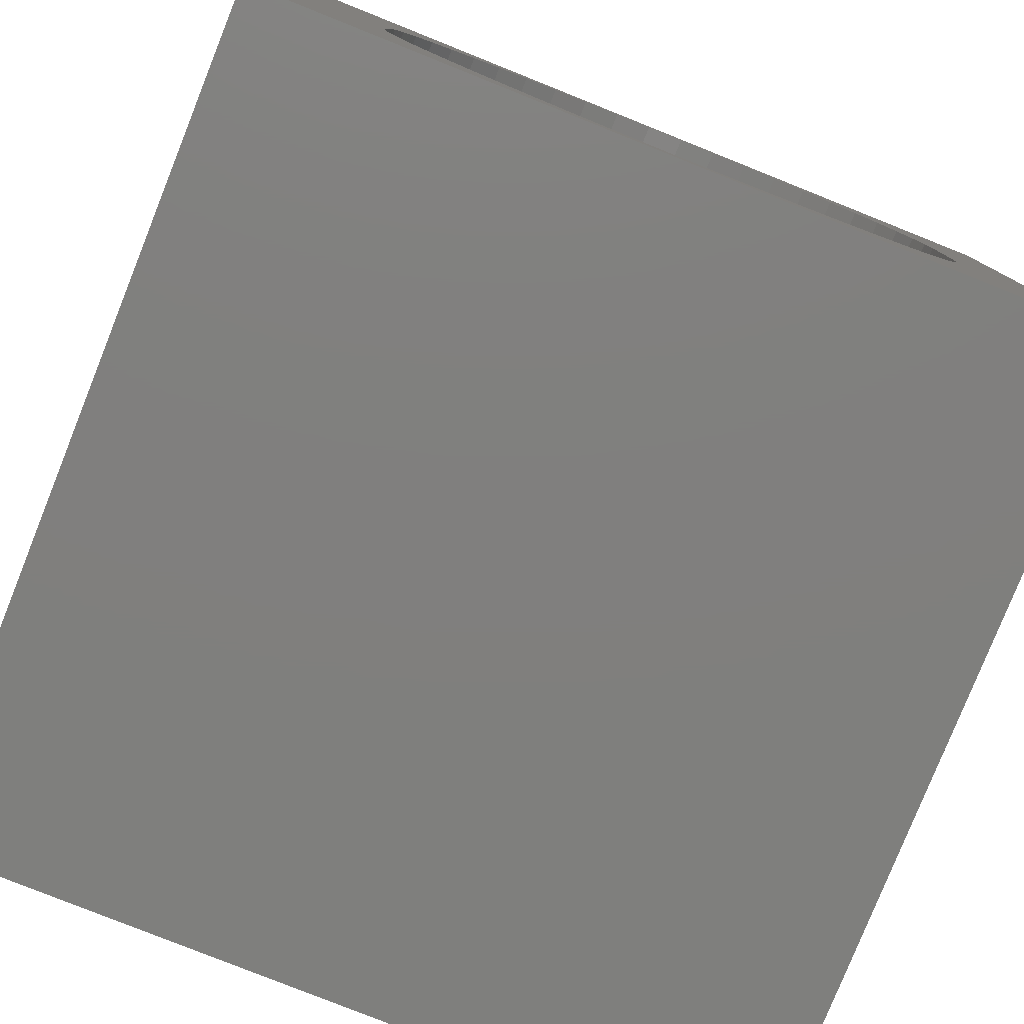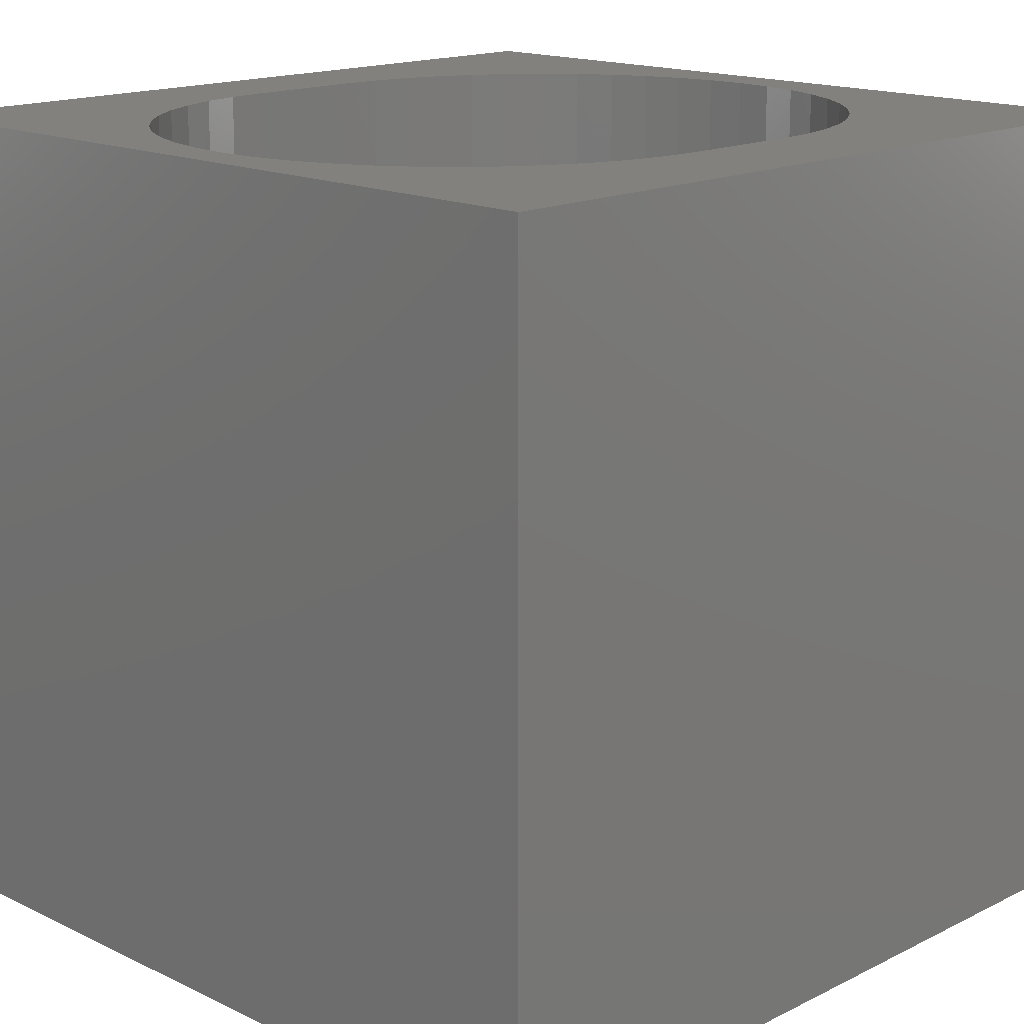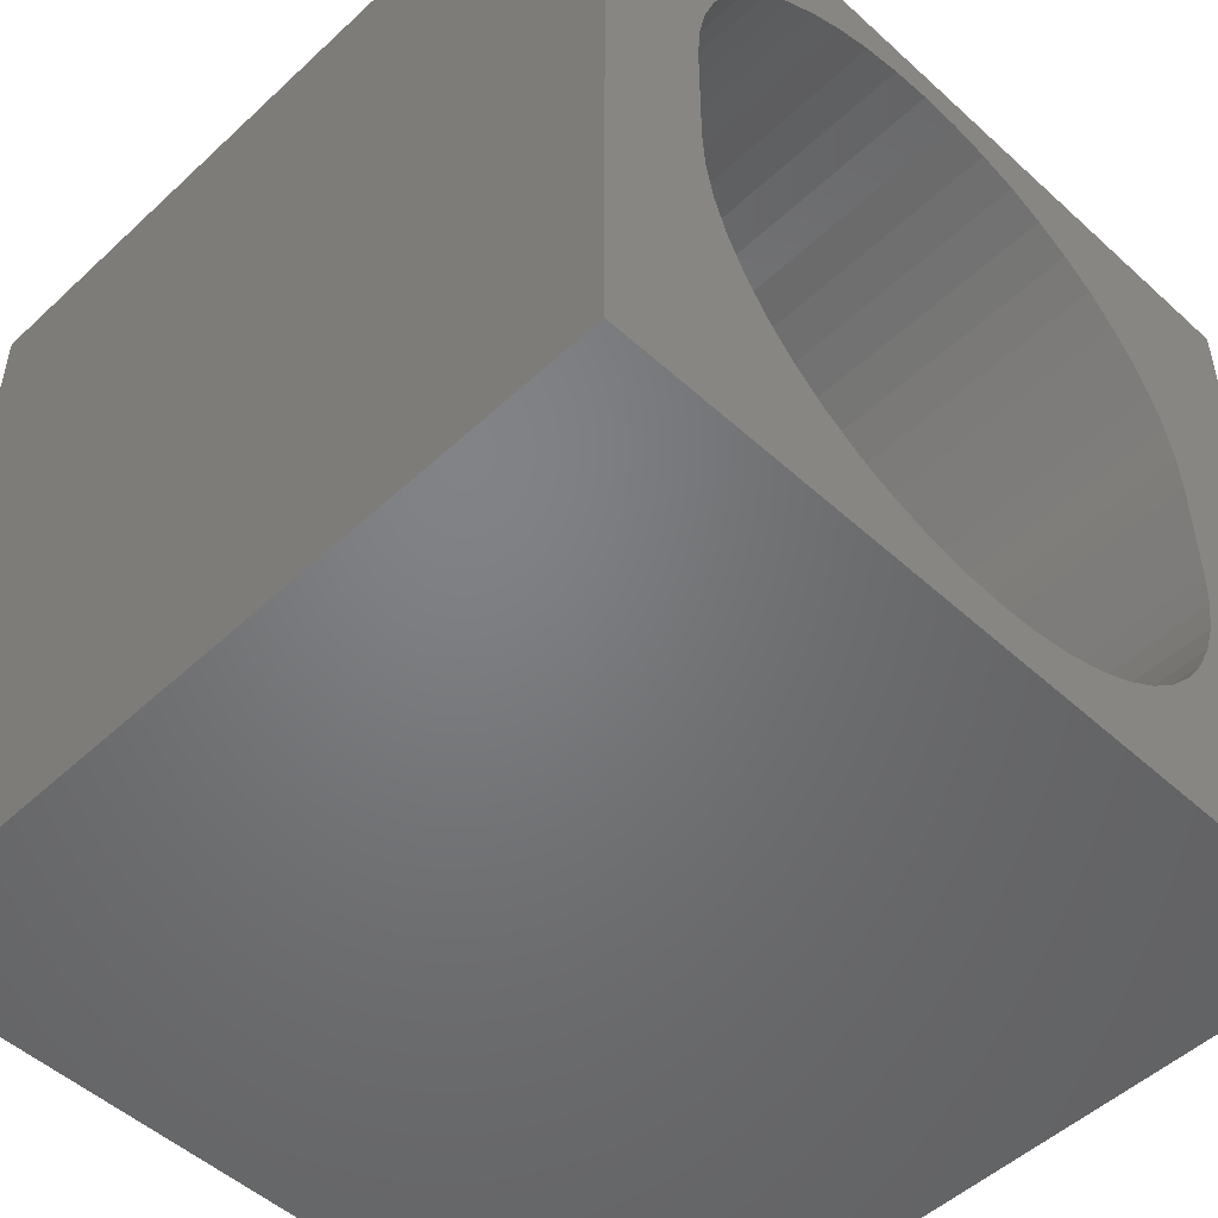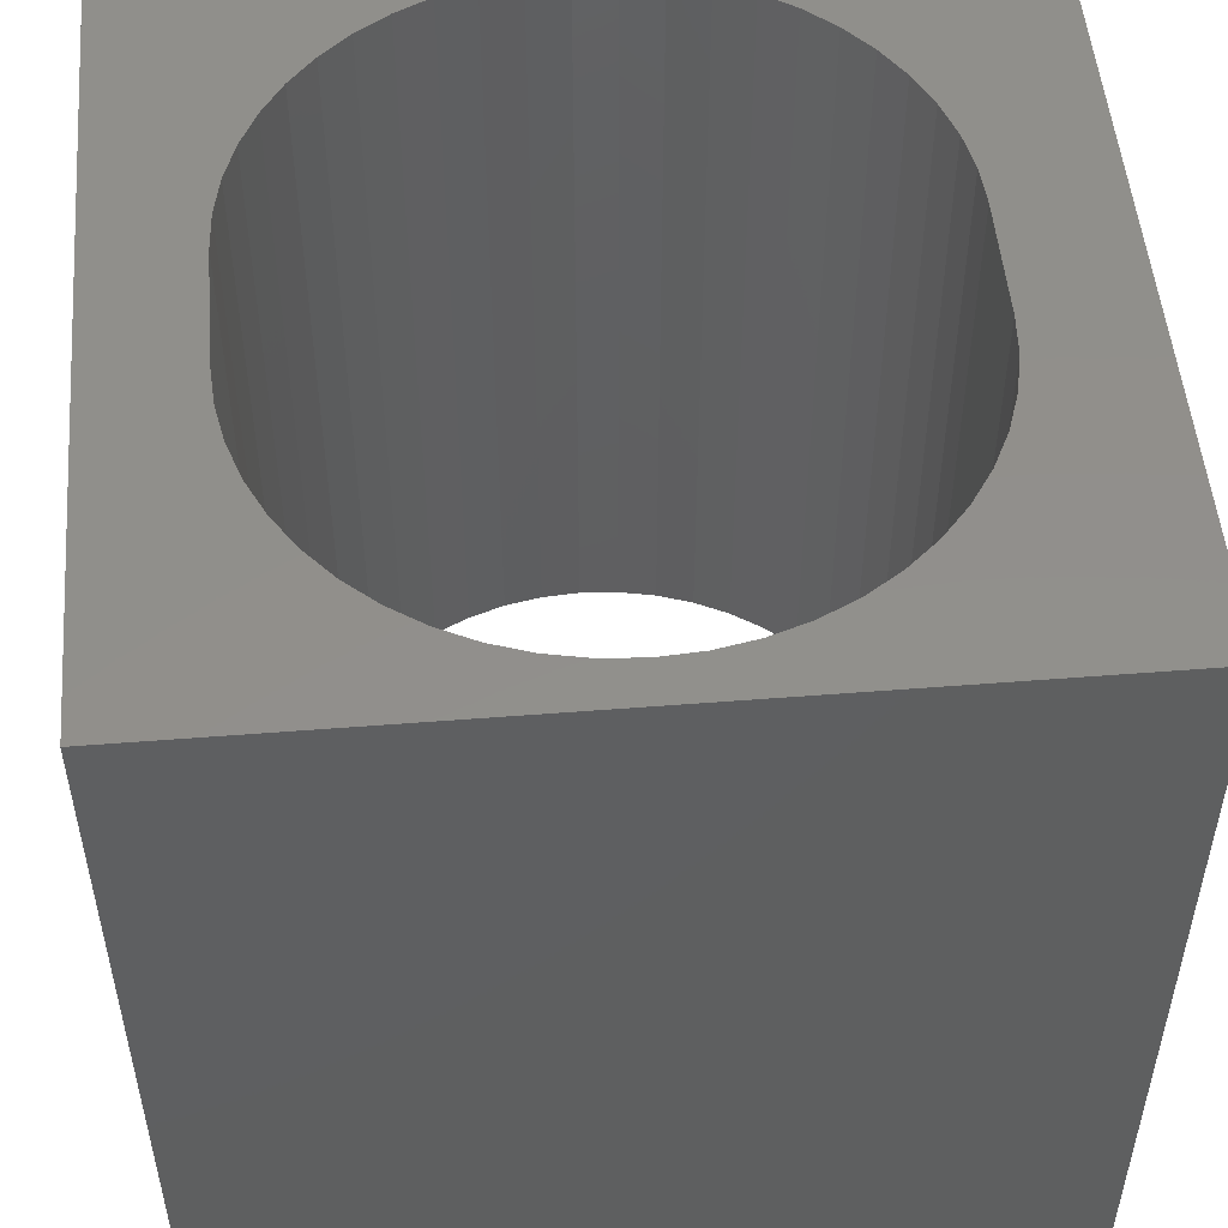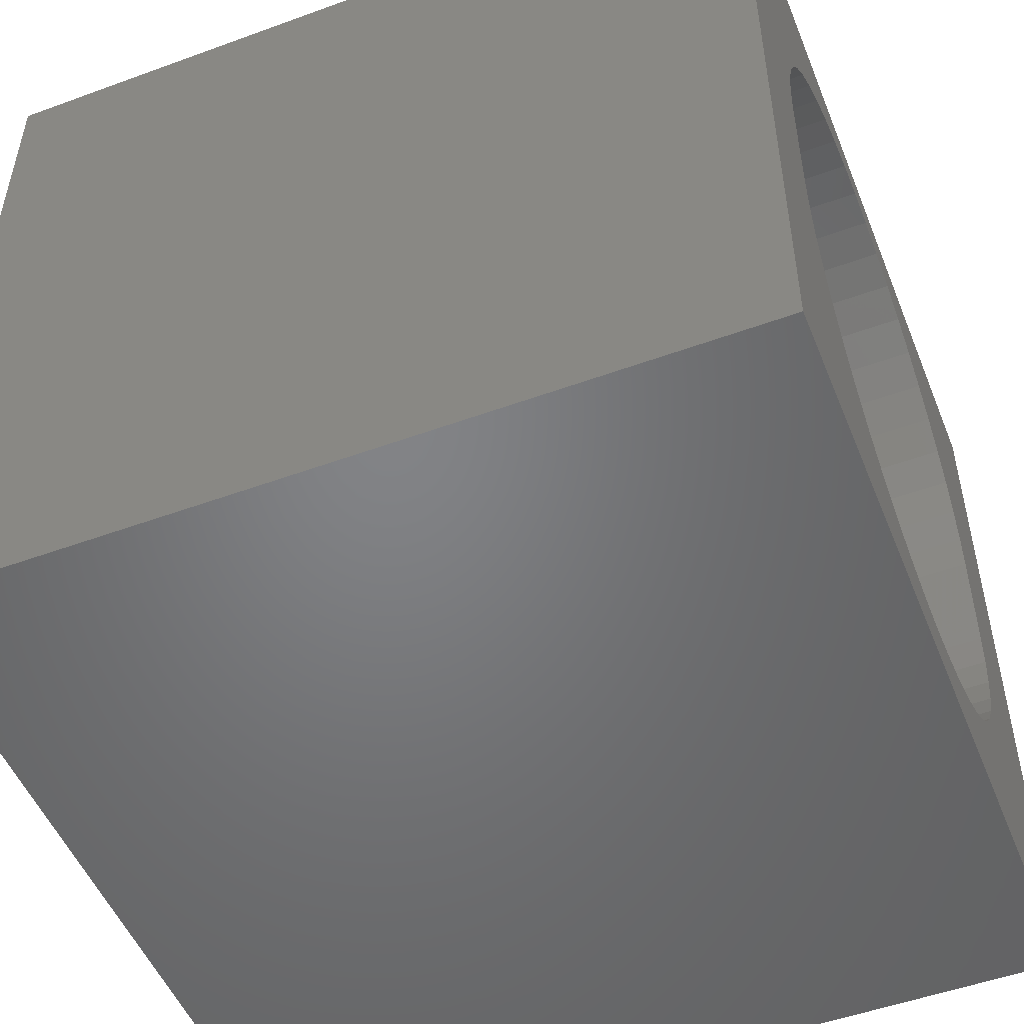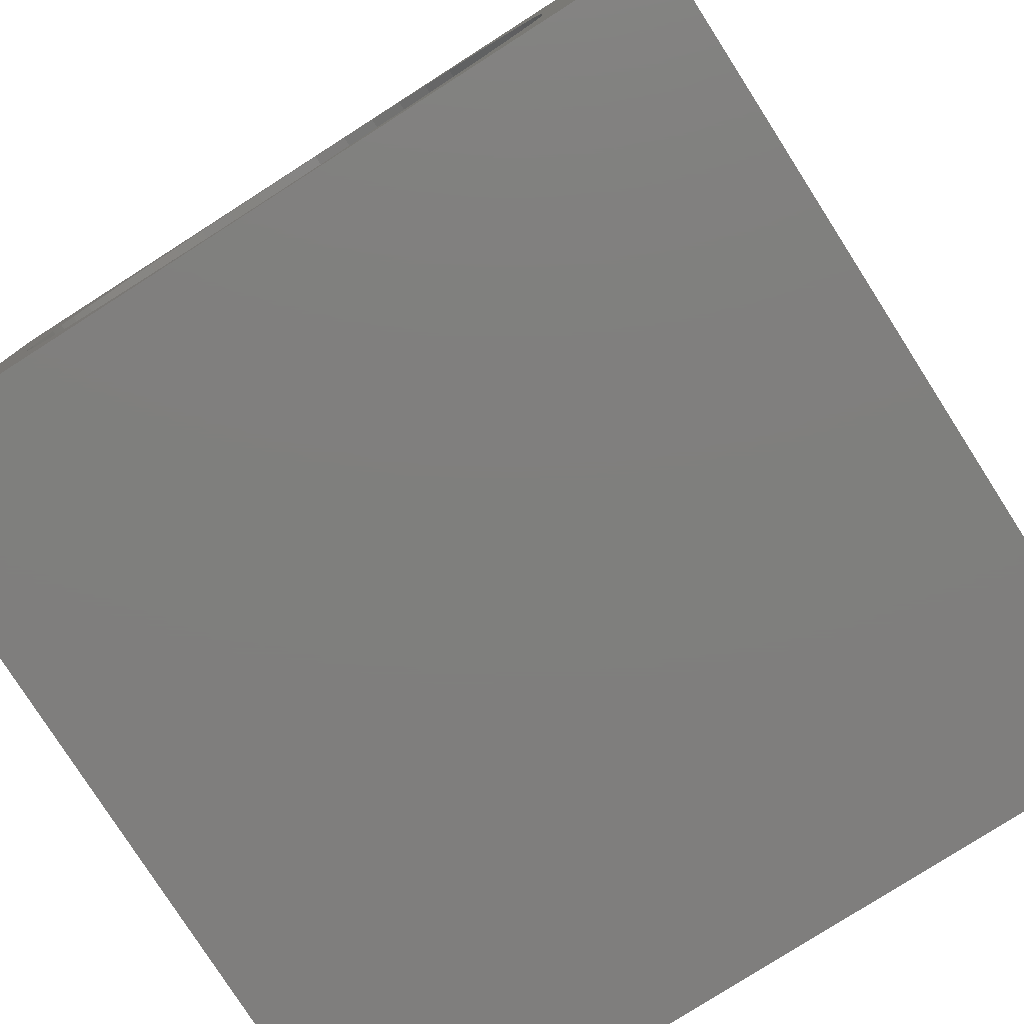
<metadata>
{"format":"stl","ext":"stl","renderer":"f3d","projection":"perspective","resolution":1024,"background":"white","views":[{"elev":-79.4,"azim":-21.8,"up":"+Y"},{"elev":16.0,"azim":-135.5,"up":"+Z"},{"elev":-50.8,"azim":135.3,"up":"+Y"},{"elev":51.3,"azim":175.1,"up":"+Z"},{"elev":-51.2,"azim":111.7,"up":"+Y"},{"elev":-78.9,"azim":-147.4,"up":"+Y"}]}
</metadata>
<code>
# stl→obj: 108 verts, 216 faces
v 0 10 10
v 0 10 0
v 0 0 10
v 0 0 0
v 10 0 10
v 8.62 3.364 10
v 8.465 2.907 10
v 7.666 1.711 10
v 7.303 1.393 10
v 6.902 1.125 10
v 6.47 0.9118 10
v 6.013 0.7568 10
v 8.252 2.475 10
v 7.984 2.074 10
v 2.452 8.405 10
v 2.815 8.723 10
v 3.216 8.991 10
v 3.648 9.204 10
v 4.105 9.359 10
v 3.648 0.9118 10
v 3.216 1.125 10
v 4.578 9.453 10
v 5.059 9.485 10
v 10 10 10
v 5.54 9.453 10
v 6.013 9.359 10
v 4.105 0.7568 10
v 5.54 0.6627 10
v 5.059 0.6312 10
v 4.578 0.6627 10
v 6.47 9.204 10
v 6.902 8.991 10
v 7.303 8.723 10
v 8.714 6.279 10
v 8.746 5.798 10
v 8.746 4.318 10
v 8.714 3.837 10
v 2.815 1.393 10
v 2.452 1.711 10
v 2.134 2.074 10
v 1.866 2.475 10
v 1.653 2.907 10
v 1.498 3.364 10
v 7.666 8.405 10
v 7.984 8.043 10
v 8.252 7.642 10
v 8.465 7.209 10
v 8.62 6.752 10
v 1.404 6.279 10
v 1.498 6.752 10
v 1.653 7.209 10
v 1.866 7.642 10
v 2.134 8.043 10
v 1.404 3.837 10
v 1.372 4.318 10
v 1.372 5.798 10
v 10 10 0
v 10 0 0
v 5.059 0.6312 0
v 5.54 0.6627 0
v 6.013 0.7568 0
v 6.47 0.9118 0
v 6.902 1.125 0
v 7.303 1.393 0
v 7.666 1.711 0
v 7.984 2.074 0
v 8.252 2.475 0
v 8.465 2.907 0
v 8.62 3.364 0
v 8.714 3.837 0
v 8.746 4.318 0
v 8.746 5.798 0
v 8.714 6.279 0
v 8.62 6.752 0
v 8.465 7.209 0
v 8.252 7.642 0
v 7.984 8.043 0
v 7.666 8.405 0
v 7.303 8.723 0
v 2.815 1.393 0
v 3.216 1.125 0
v 3.648 0.9118 0
v 6.902 8.991 0
v 6.47 9.204 0
v 6.013 9.359 0
v 5.54 9.453 0
v 5.059 9.485 0
v 4.578 9.453 0
v 4.105 9.359 0
v 1.866 2.475 0
v 1.653 2.907 0
v 1.498 3.364 0
v 2.134 2.074 0
v 2.452 1.711 0
v 4.105 0.7568 0
v 4.578 0.6627 0
v 3.648 9.204 0
v 3.216 8.991 0
v 2.815 8.723 0
v 2.452 8.405 0
v 2.134 8.043 0
v 1.866 7.642 0
v 1.653 7.209 0
v 1.498 6.752 0
v 1.404 6.279 0
v 1.372 5.798 0
v 1.372 4.318 0
v 1.404 3.837 0
f 1 2 3
f 3 2 4
f 5 6 7
f 5 8 9
f 9 10 5
f 5 10 11
f 5 11 12
f 7 13 5
f 5 13 14
f 5 14 8
f 15 16 1
f 16 17 1
f 1 17 18
f 1 18 19
f 20 21 3
f 19 22 1
f 1 22 23
f 1 23 24
f 24 23 25
f 24 25 26
f 20 3 27
f 12 28 5
f 5 28 29
f 5 29 3
f 3 29 30
f 3 30 27
f 26 31 24
f 24 31 32
f 24 32 33
f 34 35 24
f 24 35 36
f 24 36 5
f 5 36 37
f 5 37 6
f 21 38 3
f 3 38 39
f 3 39 40
f 40 41 3
f 3 41 42
f 3 42 43
f 33 44 24
f 24 44 45
f 24 45 46
f 46 47 24
f 24 47 48
f 24 48 34
f 49 50 1
f 1 50 51
f 51 52 1
f 1 52 53
f 1 53 15
f 43 54 3
f 3 54 55
f 3 55 1
f 1 55 56
f 1 56 49
f 57 24 58
f 58 24 5
f 4 59 58
f 58 59 60
f 60 61 58
f 58 61 62
f 58 62 63
f 63 64 58
f 58 64 65
f 58 65 66
f 66 67 58
f 58 67 68
f 58 68 69
f 69 70 58
f 58 70 71
f 58 71 57
f 57 71 72
f 57 72 73
f 73 74 57
f 57 74 75
f 57 75 76
f 76 77 57
f 57 77 78
f 57 78 79
f 80 81 4
f 4 81 82
f 79 83 57
f 57 83 84
f 57 84 85
f 85 86 57
f 57 86 87
f 57 87 2
f 2 87 88
f 2 88 89
f 90 4 91
f 91 4 92
f 90 93 4
f 4 93 94
f 4 94 80
f 82 95 4
f 4 95 96
f 4 96 59
f 89 97 2
f 2 97 98
f 2 98 99
f 99 100 2
f 2 100 101
f 2 101 102
f 102 103 2
f 2 103 104
f 2 104 105
f 105 106 2
f 2 106 107
f 2 107 4
f 4 107 108
f 4 108 92
f 24 57 1
f 1 57 2
f 58 5 4
f 4 5 3
f 107 55 54
f 107 54 108
f 108 54 43
f 108 43 92
f 92 43 42
f 92 42 91
f 91 42 41
f 91 41 90
f 90 41 40
f 90 40 93
f 93 40 39
f 93 39 94
f 94 39 38
f 94 38 80
f 80 38 21
f 80 21 81
f 81 21 20
f 81 20 82
f 82 20 27
f 82 27 95
f 95 27 30
f 95 30 96
f 96 30 29
f 96 29 59
f 59 29 28
f 59 28 60
f 60 28 12
f 60 12 61
f 61 12 11
f 61 11 62
f 62 11 10
f 62 10 63
f 63 10 9
f 63 9 64
f 64 9 8
f 64 8 65
f 65 8 14
f 65 14 66
f 66 14 13
f 66 13 67
f 67 13 7
f 67 7 68
f 68 7 6
f 68 6 69
f 69 6 37
f 69 37 70
f 70 37 36
f 70 36 71
f 107 106 55
f 55 106 56
f 72 35 34
f 72 34 73
f 73 34 48
f 73 48 74
f 74 48 47
f 74 47 75
f 75 47 46
f 75 46 76
f 76 46 45
f 76 45 77
f 77 45 44
f 77 44 78
f 78 44 33
f 78 33 79
f 79 33 32
f 79 32 83
f 83 32 31
f 83 31 84
f 84 31 26
f 84 26 85
f 85 26 25
f 85 25 86
f 86 25 23
f 86 23 87
f 87 23 22
f 87 22 88
f 88 22 19
f 88 19 89
f 89 19 18
f 89 18 97
f 97 18 17
f 97 17 98
f 98 17 16
f 98 16 99
f 99 16 15
f 99 15 100
f 100 15 53
f 100 53 101
f 101 53 52
f 101 52 102
f 102 52 51
f 102 51 103
f 103 51 50
f 103 50 104
f 104 50 49
f 104 49 105
f 105 49 56
f 105 56 106
f 72 71 35
f 35 71 36

</code>
